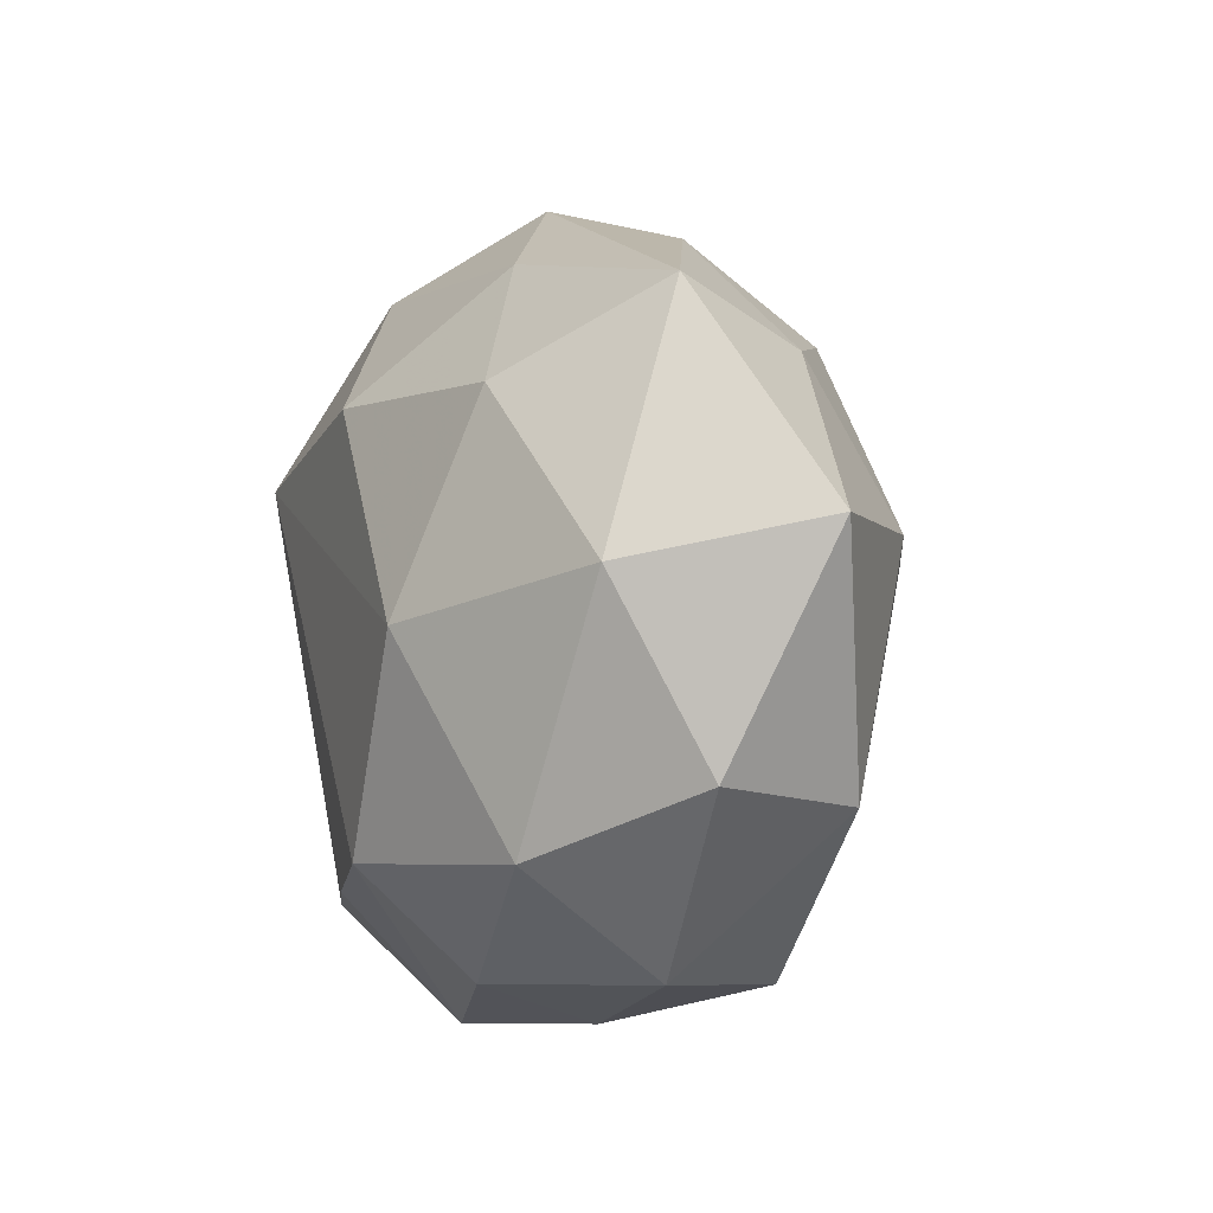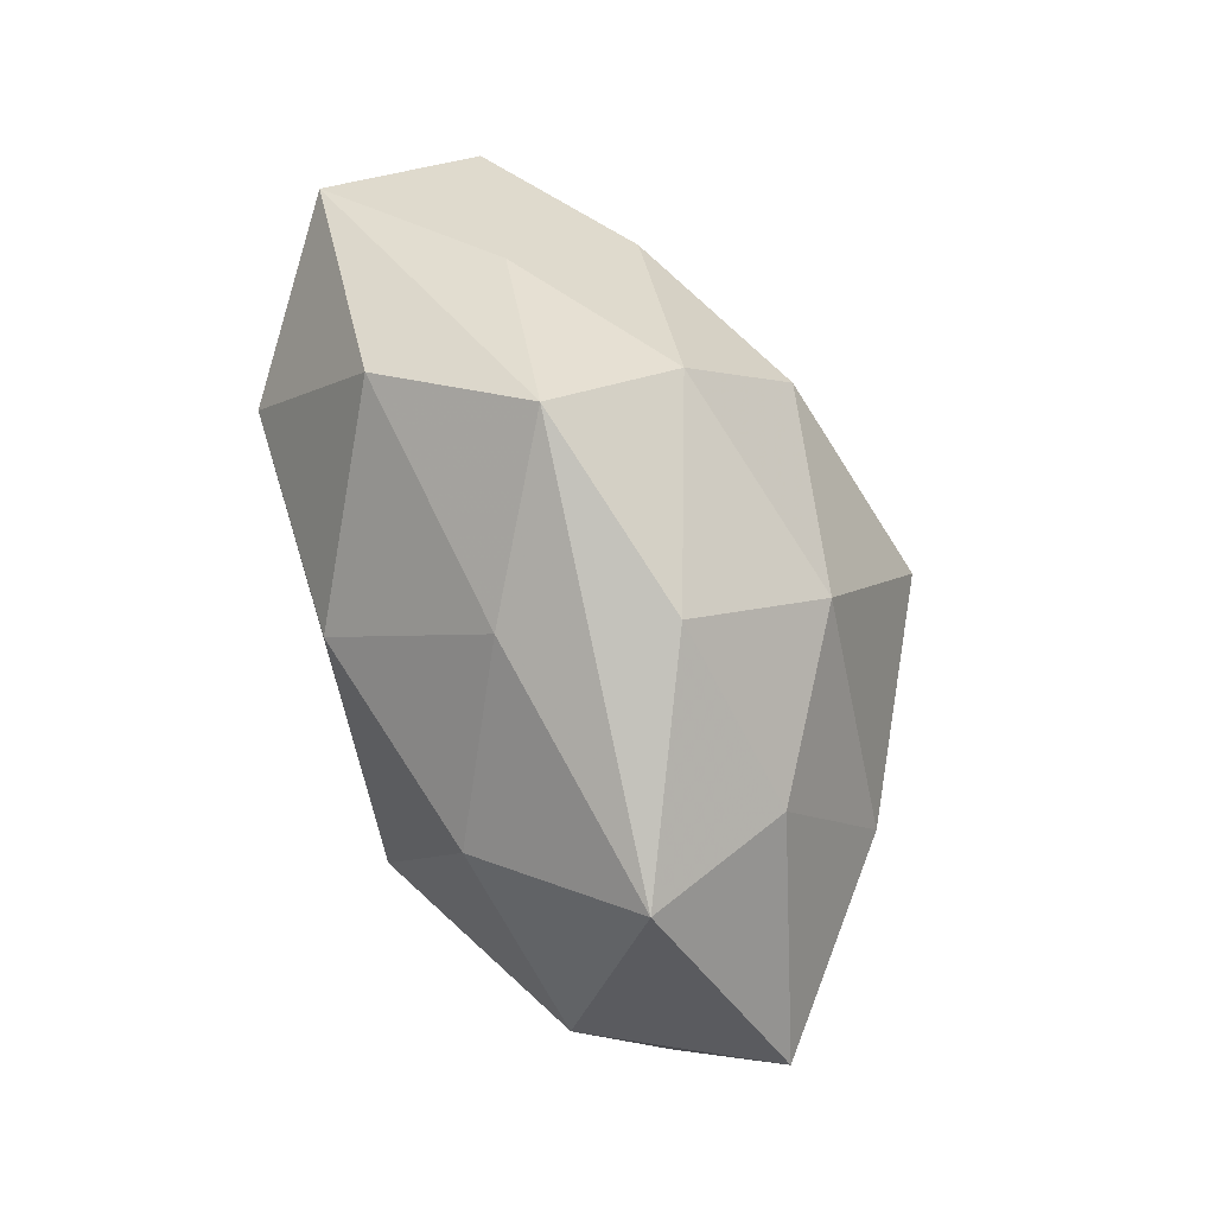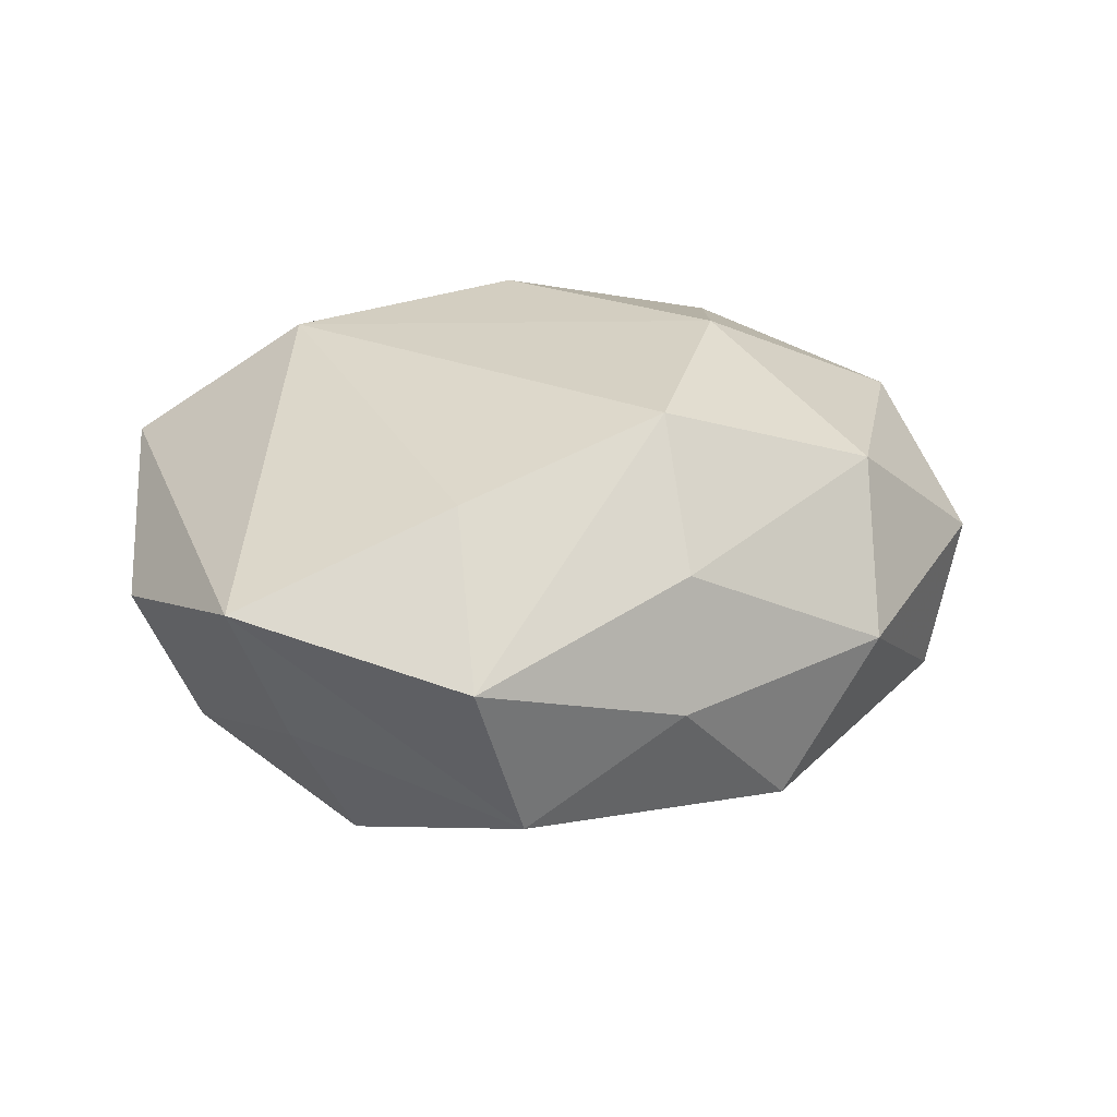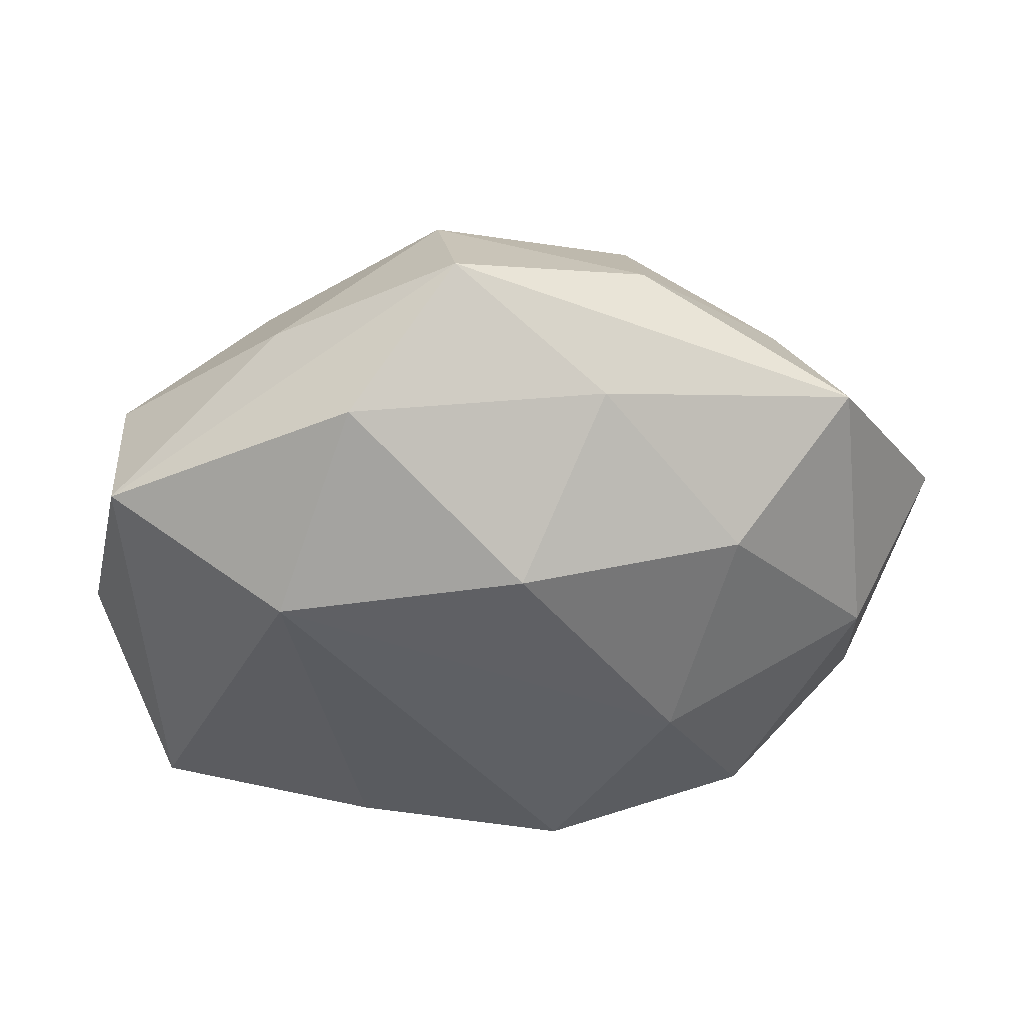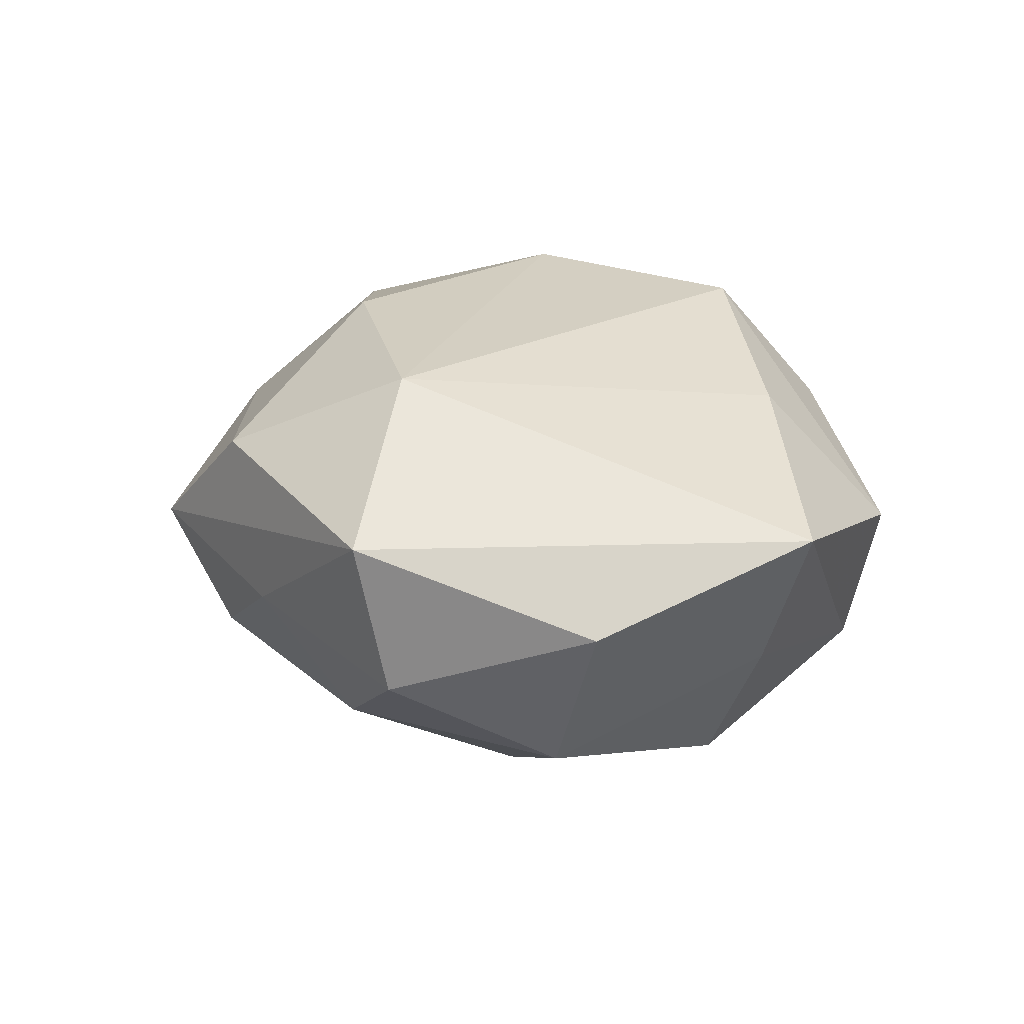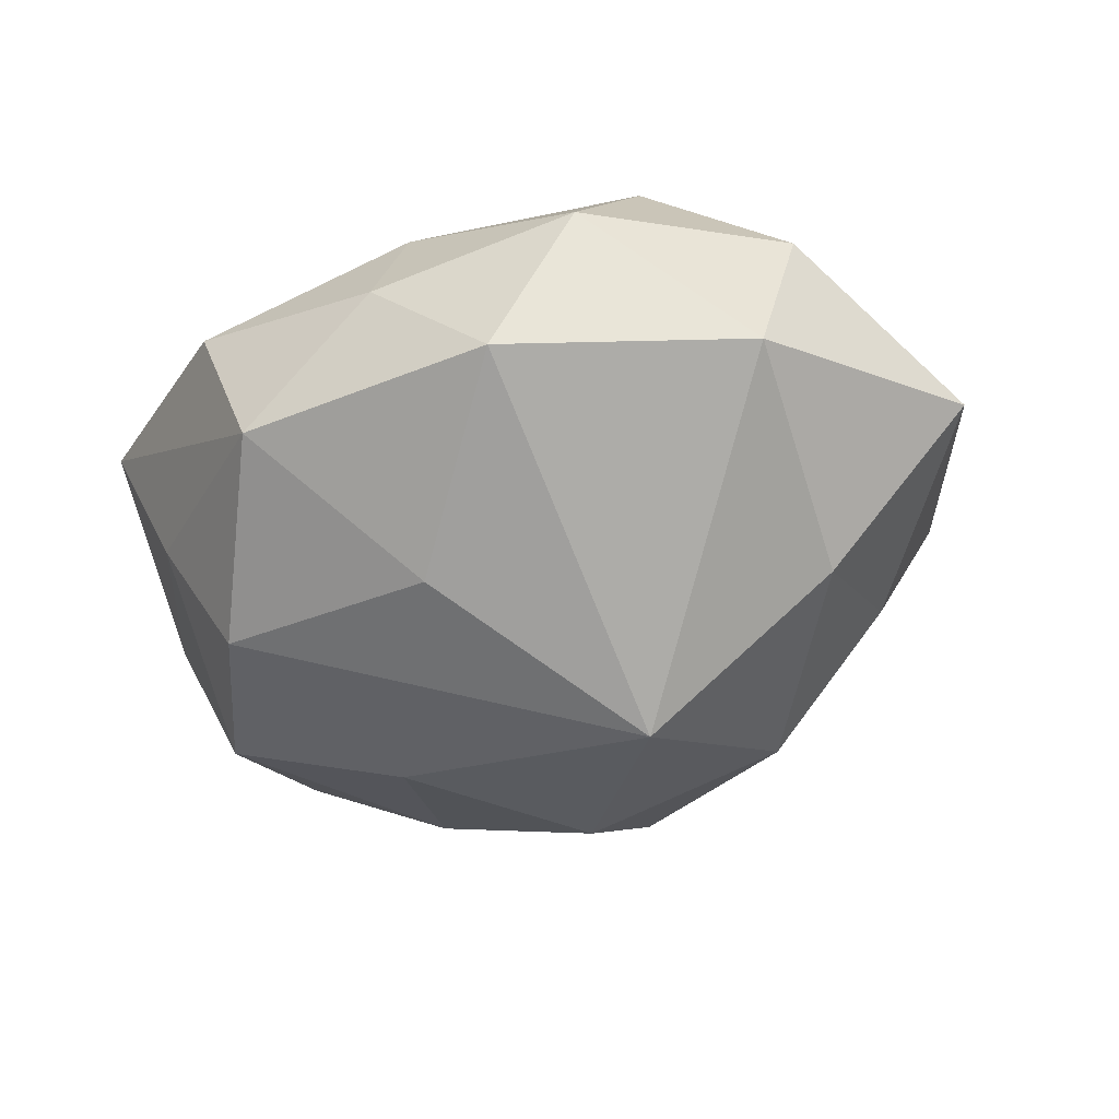
<metadata>
{"format":"obj","ext":"obj","renderer":"f3d","projection":"perspective","resolution":1024,"background":"white","views":[{"elev":-7.1,"azim":65.6,"up":"+Y"},{"elev":71.1,"azim":69.8,"up":"+Y"},{"elev":25.3,"azim":-16.8,"up":"+Z"},{"elev":45.9,"azim":-3.5,"up":"+Y"},{"elev":21.7,"azim":-93.6,"up":"+Z"},{"elev":-48.9,"azim":29.9,"up":"+Z"}]}
</metadata>
<code>
v 0.02576 0.01959 0.02061
v -0.002493 -0.01896 -0.02488
v 0.01566 -0.03646 -0.01496
v 0.01851 -0.002895 0.02736
v -0.006384 0.0246 -0.02504
v -0.01984 -0.04094 0.004669
v 0.03946 0.02848 0.006991
v -0.01405 -0.03848 -0.01325
v -0.02628 0.02316 -0.01632
v -0.0044 0.04557 0.001416
v 0.01669 0.02829 -0.01965
v -0.02458 0.03342 -0.002034
v 0.03445 0.006339 -0.01919
v -0.0434 0.01888 -0.005393
v 0.005423 -0.02475 0.02602
v -0.0437 0.02236 0.01161
v -0.01764 -0.02701 0.0193
v 0.03342 0.02361 -0.008827
v 0.01081 0.006916 -0.03264
v -0.02811 -0.01956 -0.02157
v 0.004502 -0.03642 0.01256
v -0.01656 0.03662 0.01462
v -0.04172 5.426e-05 -0.01546
v -0.0423 -0.02799 0.01075
v -0.01941 0.003699 -0.02698
v -0.02524 0.01654 0.02481
v 0.002846 -0.04054 -0.001344
v 0.02613 -0.03635 0.002202
v -0.005891 0.03862 -0.01308
v 0.05308 0.004888 -0.002827
v 0.04189 0.0008166 0.01592
v 0.01691 0.03807 -0.004307
v 0.04403 -0.01881 0.005561
v 0.02857 -0.0254 0.01847
v -0.04908 -0.003598 0.002495
v 0.03978 -0.02012 -0.01094
v 0.01136 0.03503 0.01172
v -0.03568 -0.02414 -0.00618
v 0.001395 0.0209 0.0262
f 16 24 26
f 35 24 16
f 24 35 38
f 38 35 23
f 36 3 19
f 36 30 33
f 33 30 31
f 33 31 34
f 34 31 4
f 4 26 15
f 15 34 4
f 21 34 15
f 4 31 1
f 14 35 16
f 23 35 14
f 23 25 20
f 20 38 23
f 20 25 19
f 13 18 30
f 13 36 19
f 30 36 13
f 28 34 21
f 21 27 28
f 28 27 3
f 33 34 28
f 28 36 33
f 3 36 28
f 17 26 24
f 17 15 26
f 16 26 22
f 39 26 4
f 4 1 39
f 39 22 26
f 7 31 30
f 7 1 31
f 7 18 32
f 30 18 7
f 19 3 2
f 2 20 19
f 38 20 8
f 24 38 8
f 3 27 8
f 8 2 3
f 20 2 8
f 1 7 37
f 37 39 1
f 22 39 37
f 9 25 23
f 23 14 9
f 11 29 32
f 32 18 11
f 11 13 19
f 18 13 11
f 12 14 16
f 12 9 14
f 29 9 12
f 24 8 6
f 6 8 27
f 6 27 21
f 6 17 24
f 21 15 6
f 15 17 6
f 5 9 29
f 5 11 19
f 29 11 5
f 19 25 5
f 25 9 5
f 16 22 10
f 10 12 16
f 29 12 10
f 32 29 10
f 22 37 10
f 10 7 32
f 10 37 7

</code>
